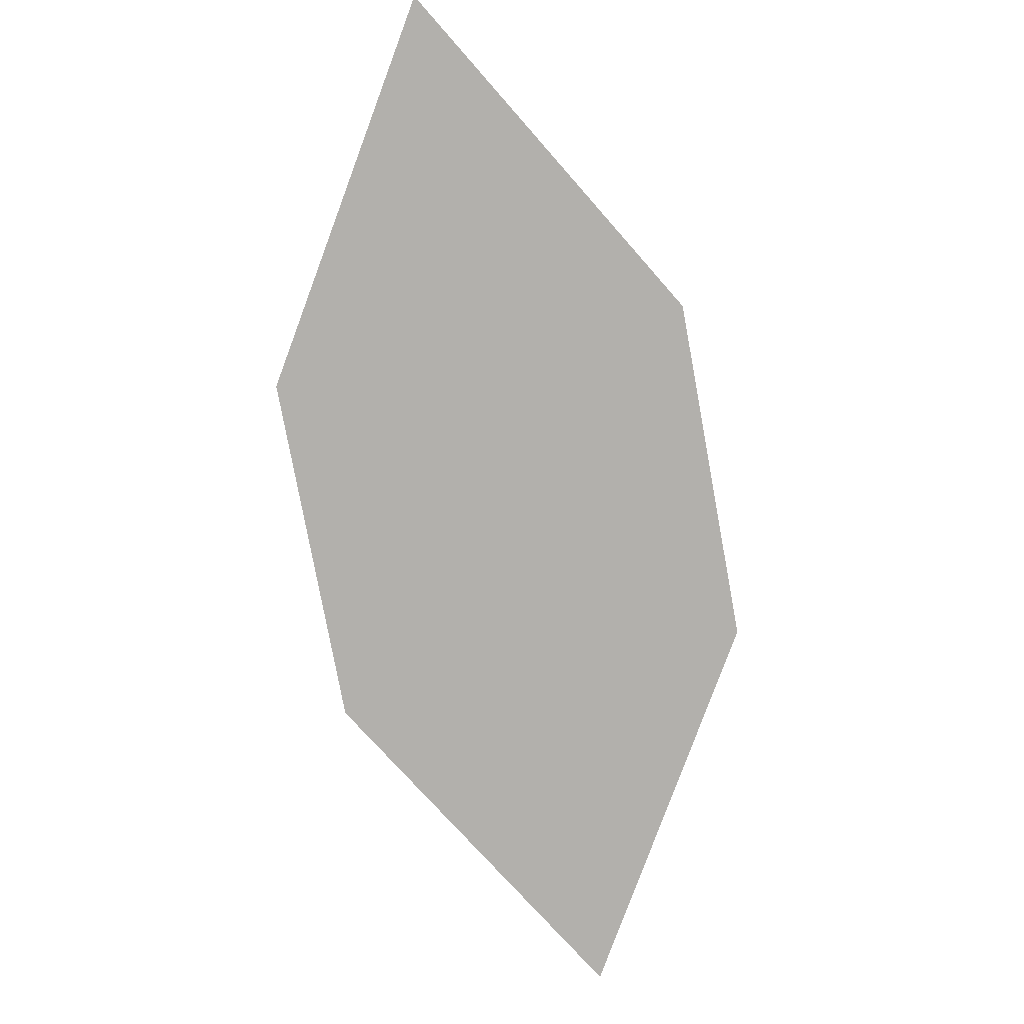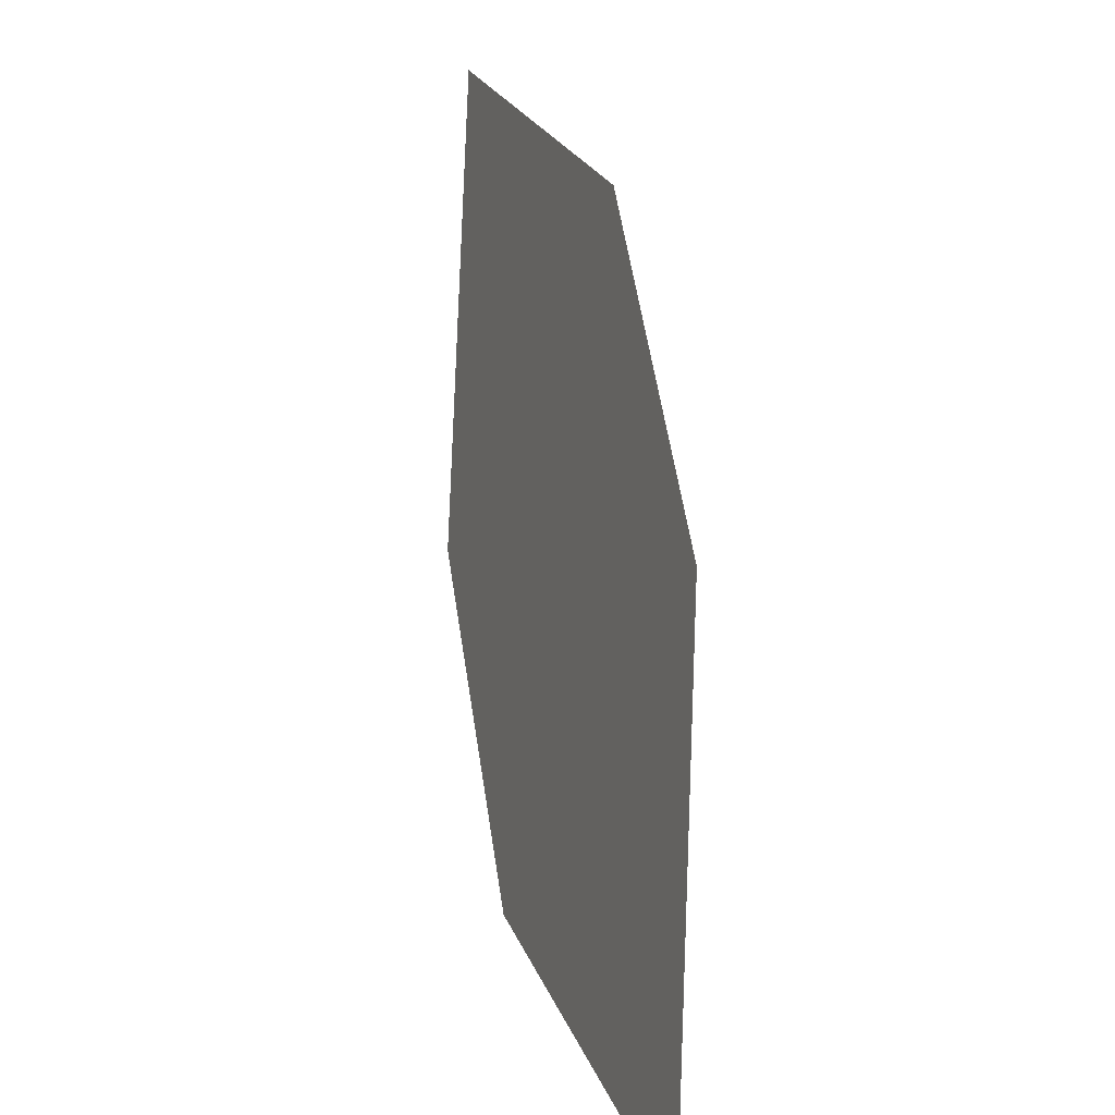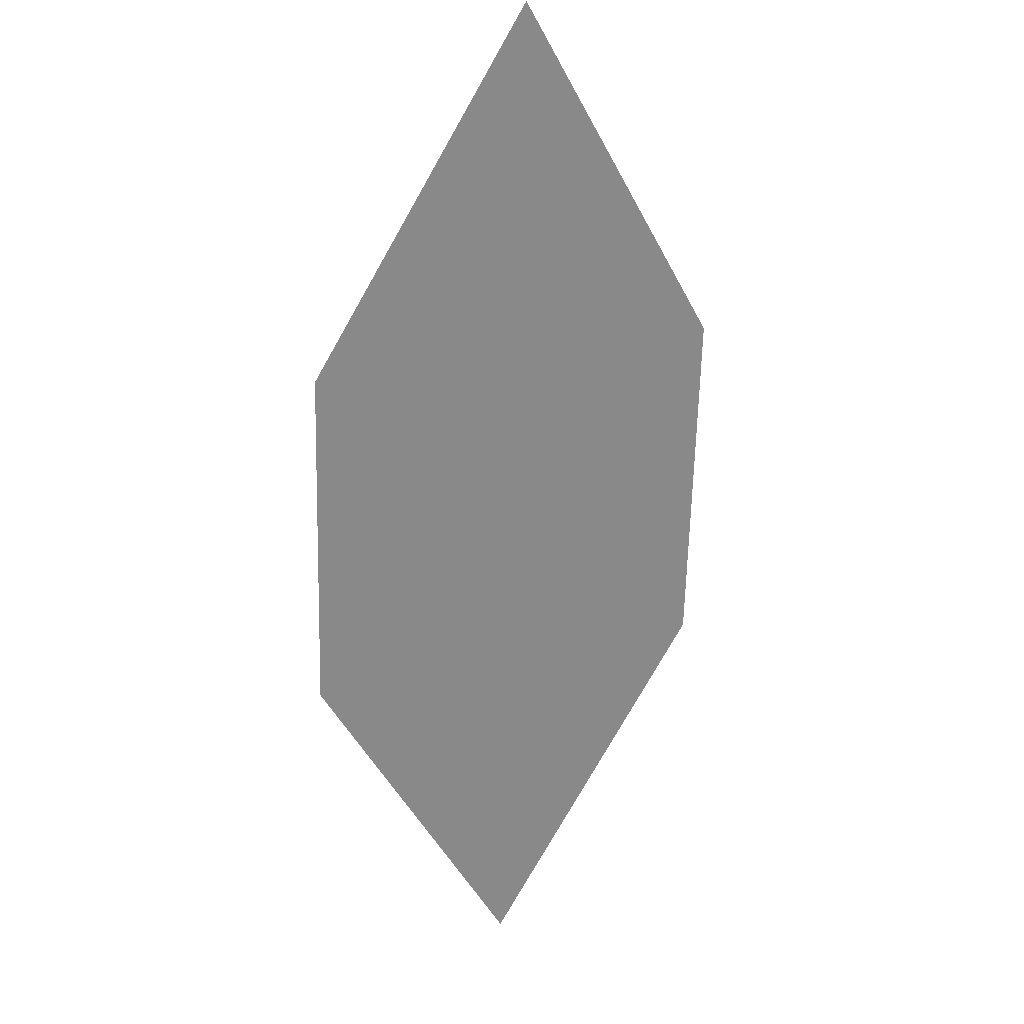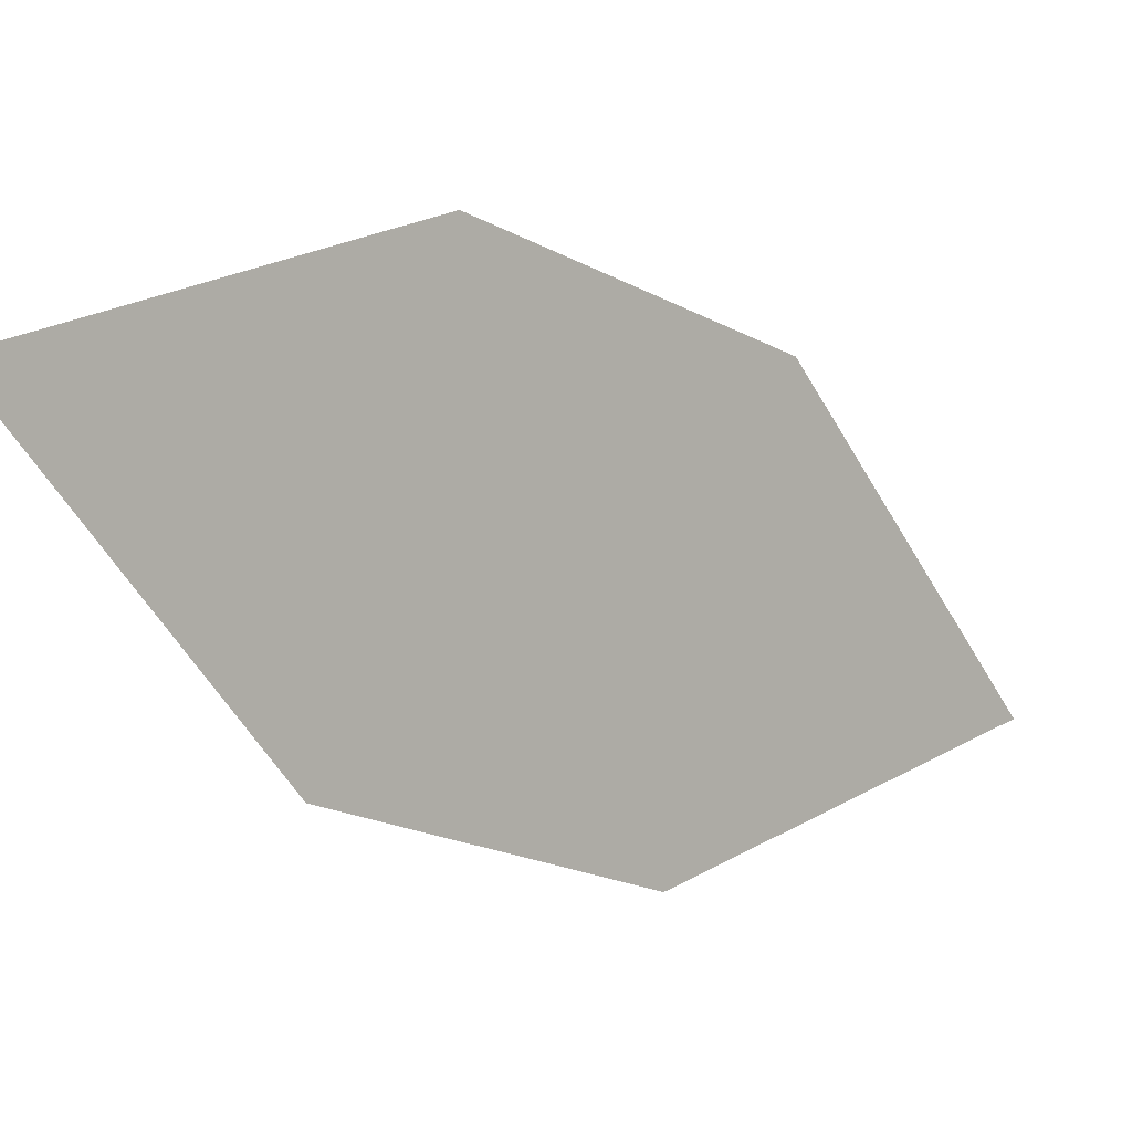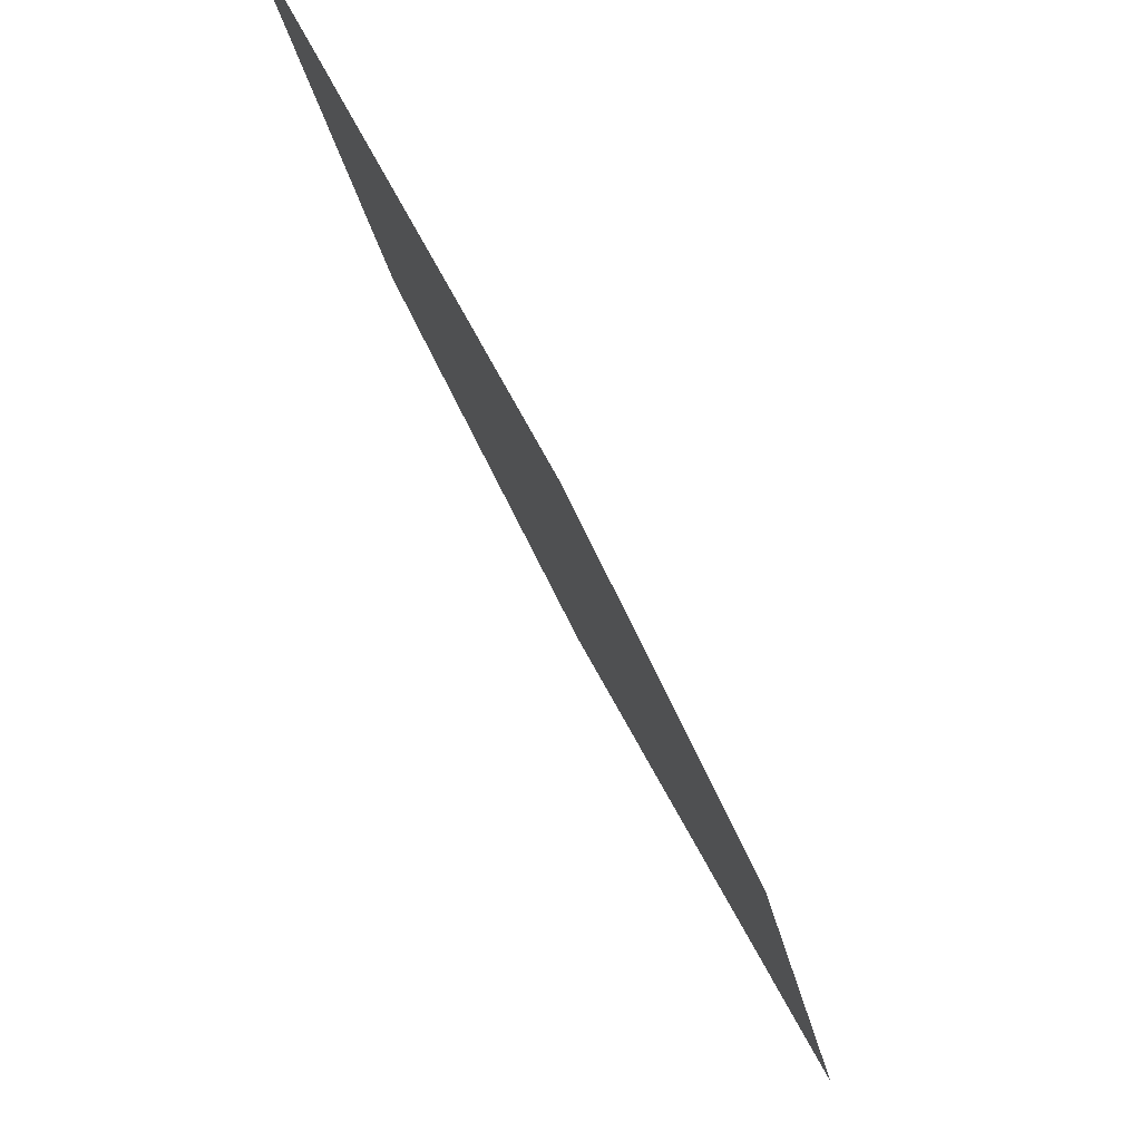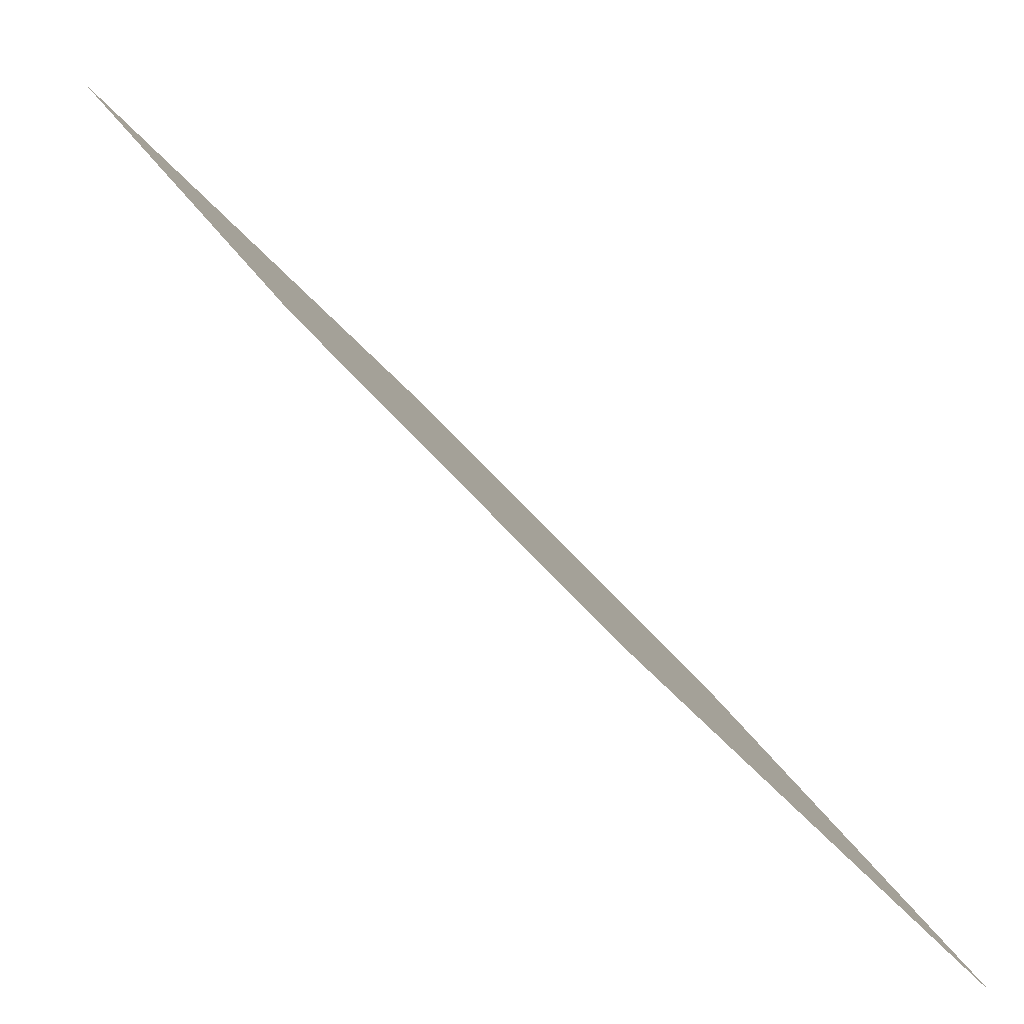
<metadata>
{"format":"obj","ext":"obj","renderer":"f3d","projection":"perspective","resolution":1024,"background":"white","views":[{"elev":-20.5,"azim":105.5,"up":"+Z"},{"elev":53.7,"azim":-153.6,"up":"+Y"},{"elev":-8.1,"azim":84.3,"up":"+Z"},{"elev":-17.7,"azim":-100.0,"up":"+Y"},{"elev":-59.9,"azim":57.9,"up":"+Y"},{"elev":68.1,"azim":-8.7,"up":"+Y"}]}
</metadata>
<code>
o leaves.313
v -0.1571 -0.02954 1.966
v -0.1846 -0.006418 1.939
v -0.2226 -0.02593 1.871
v -0.1733 -0.05025 1.93
v -0.1952 -0.04905 1.898
v -0.2064 -0.005214 1.908
f 1 2 6 3
f 1 3 5 4

</code>
